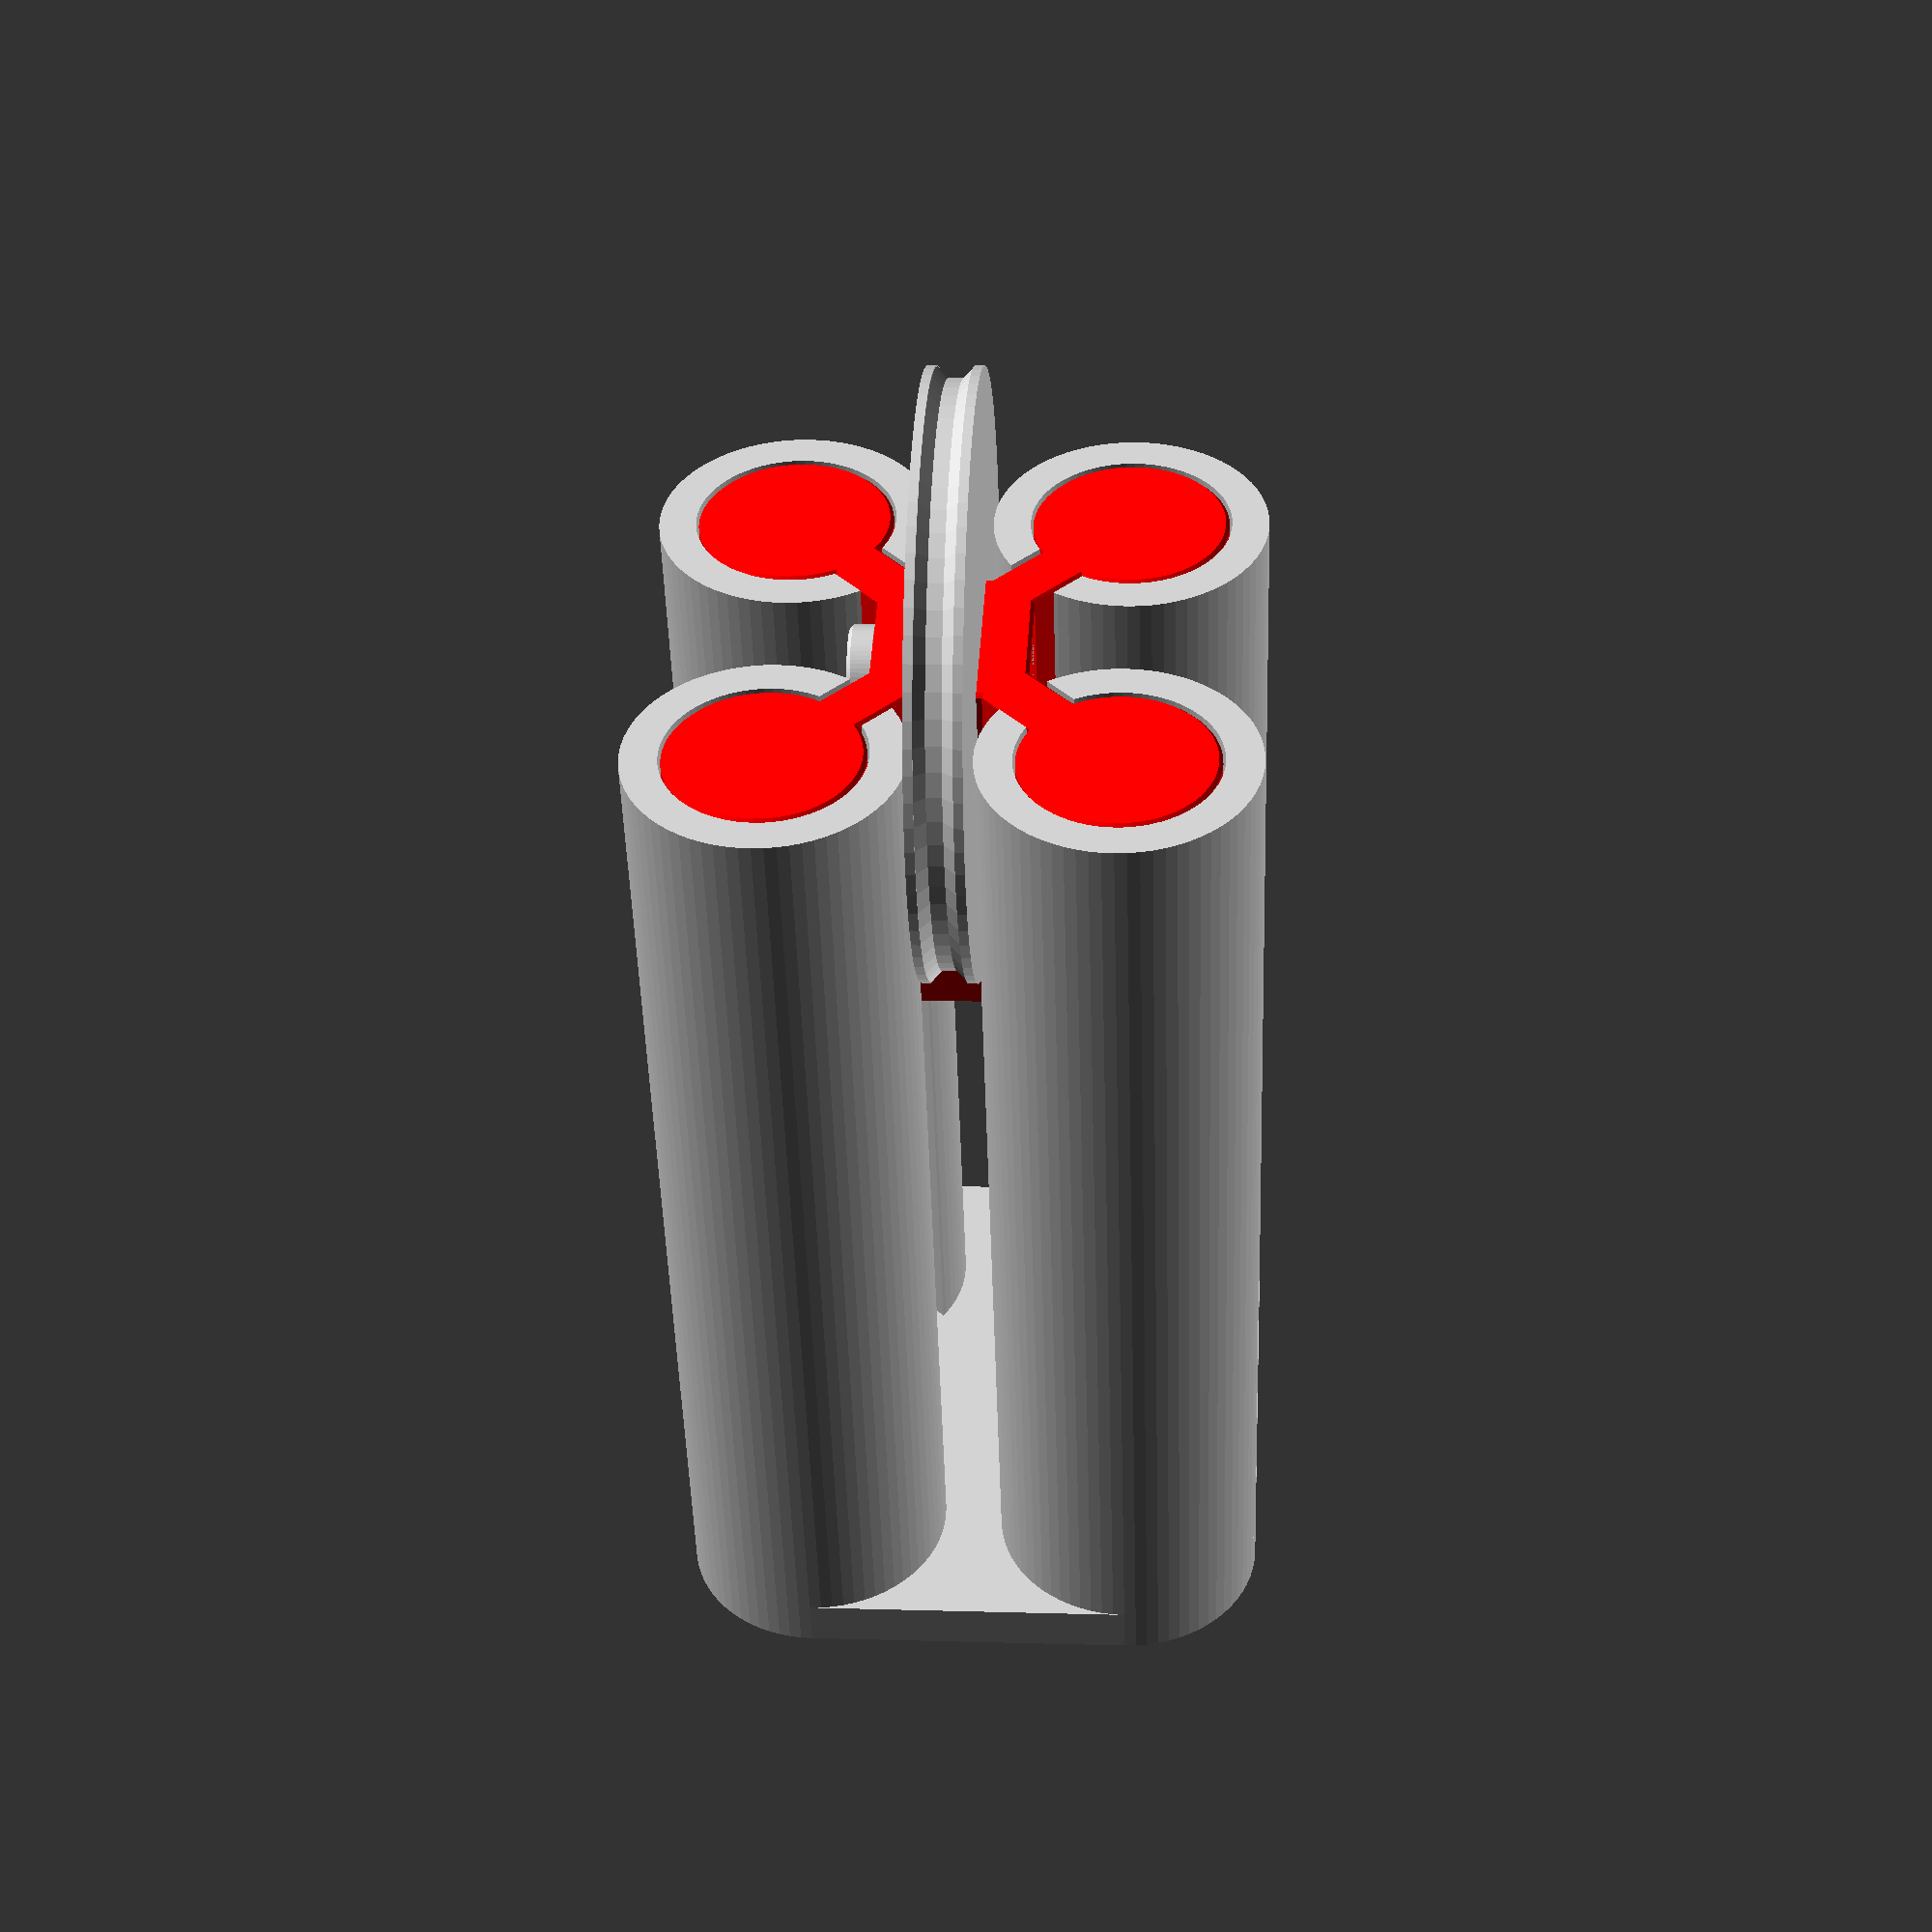
<openscad>
// Clearances are expressed as the total across both sides of a joint.
snug = 0.2;  // Snug, but can still move.
loose = 0.4;  // Moves easily.

$fa = 5;
$fs = 0.2;
eps = 0.001;

// Menards 5/8 x 2-3/4 x 0.04 WG compression spring.
spring_od = 5/8 * 25.4;
// Relaxed length.
spring_max_length = 2.75 * 25.4;
spring_min_length = 16;  // Approximate.

tube_wall = 3;
tube_id = spring_od + loose;
tube_od = tube_id + 2*tube_wall;
axle_diameter = 5;

// 550 paracord.
string_diameter = 3;

wheel_diameter = axle_diameter + 2*spring_od + 4*tube_wall;
wheel_thickness = string_diameter + 1.5;

axle_plate_thickness = 4;

axle_cap_thickness = 2;
axle_cap_diameter = axle_diameter + 3;

// How much overlap between the tube and the spring follower when the spring
// is at its max length. This should be fairly large to keep the follower
// from getting cocked in the channels.
follower_length = spring_od;

tube_length = spring_max_length + follower_length;
tube_wall_slot_thickness = 5;

module octagon(diameter) {
  intersection_for(a = [0, 45])
    rotate([0, 0, a])
      square(diameter, center=true);
}

// A cylinder or cube with a flared bottom ends, useful for dealing with
// elephant's foot on pins or holes.
small_flare = 0.3;
module spool(height, radius, flare) {
  translate([0, 0, abs(flare)-eps])
    cylinder(height-abs(flare)+eps, radius, radius);
  linear_extrude(abs(flare), scale=radius/(radius+flare))
    circle(radius+flare);
}

// Like spool, but for cubes.
module cube_spool(dims, flare) {
  translate([0, 0, abs(flare)-eps])
    cube([dims.x, dims.y, dims.z - abs(flare) + eps]);

  translate([dims.x/2, dims.y/2, 0])
    linear_extrude(abs(flare), scale=[dims.x/(dims.x+2*flare), dims.y/(dims.y+2*flare)])
      translate([-(dims.x+2*flare)/2, -(dims.y+2*flare)/2, abs(flare)-eps])
        square([dims.x+2*flare, dims.y+2*flare]);
}

module wheel() {
  difference() {
    rotate_extrude() {
      difference() {
        square([wheel_diameter/2, wheel_thickness]);
        translate([wheel_diameter/2 + string_diameter*0.17, wheel_thickness/2])
          octagon(string_diameter);
      }
    }
    
    translate([0, 0, -eps])
      spool(wheel_thickness+2*eps, axle_diameter/2 + snug, small_flare);
  }
}

module axle() {
  spool(wheel_thickness + 2*axle_plate_thickness + axle_cap_thickness, axle_diameter/2, -small_flare);
  spool(axle_cap_thickness, axle_cap_diameter/2, -small_flare);
}

module tube() {
  linear_extrude(tube_length) {
    difference() {
      circle(d=tube_od);
      circle(d=tube_id);
    
      rotate([0, 0, 225])
        translate([tube_id*0.4, -tube_wall_slot_thickness/2, -1])
          square([tube_wall*2.5, tube_wall_slot_thickness]);
    }
  }
}

tube_x_offset = tube_od/2 + axle_cap_diameter/2;
tube_y_offset = tube_od/2 + wheel_thickness/2 + loose/2;

module tubes() {
  plate_thickness = 4;

  translate([0, 0, -plate_thickness])
    linear_extrude(plate_thickness + eps)
      hull()
        for (a = [-1, 1], b = [-1, 1])
          scale([a, b, 1])
            translate([tube_x_offset, tube_y_offset, 0])
              circle(d=tube_od);
  
  for (a = [-1, 1], b = [-1, 1])
    scale([a, b, 1])
      translate([tube_x_offset, tube_y_offset, 0])
        tube();
}

module follower() {
  finger_thickness = tube_wall_slot_thickness - loose;
  
  // Follower ends which ride up and down the tubes on top of the springs.
  for (a = [-1, 1], b = [-1, 1])
    scale([a, b, 1])
      translate([tube_x_offset, tube_y_offset, 0])
        spool(follower_length, spring_od/2, -small_flare);
  
  // Fingers which fit into the tube wall slots.
  for (a = [-1, 1], b = [-1, 1]) {
    scale([a, b, 1]) {
      intersection() {
        translate([tube_x_offset, tube_y_offset, 0])
          rotate([0, 0, 225])
            translate([tube_id*0.4, -finger_thickness/2, 0])
              cube_spool([50, finger_thickness, follower_length], -small_flare);
        
        translate([-25, 0, 0])
          cube([50, 50, follower_length]);
      }
    }
  }
  
  // Plate with sockets for the wheel.
  plate_thickness = wheel_thickness + 2*axle_plate_thickness;
  plate_width = 15;
  translate([-plate_width/2, -plate_thickness/2, 0])
    cube_spool([
      plate_width,
      plate_thickness,
      follower_length + spring_min_length
    ], -small_flare);
}

// 0: Relaxed.
// 1: Max tension.
module preview(state=1) {
  translate([0, state == 0 ? spring_min_length - spring_max_length : 0, 0]) {
    translate([0, -axle_cap_diameter/2, 0]) {
      translate([0, 0, -wheel_thickness/2])
        wheel();

      translate([0, 0, wheel_thickness/2 + axle_plate_thickness + axle_cap_thickness])
        scale([1, 1, -1]) axle();
    }

    translate([0, -tube_length, 0])
      rotate([-90, 0, 0])
        translate([0, 0, tube_length])
          color("red")
            scale([1, 1, -1])
              follower();
  }
  
  translate([0, -tube_length, 0])
    rotate([-90, 0, 0])
      tubes();
}

preview();
</openscad>
<views>
elev=346.7 azim=28.2 roll=93.7 proj=p view=wireframe
</views>
